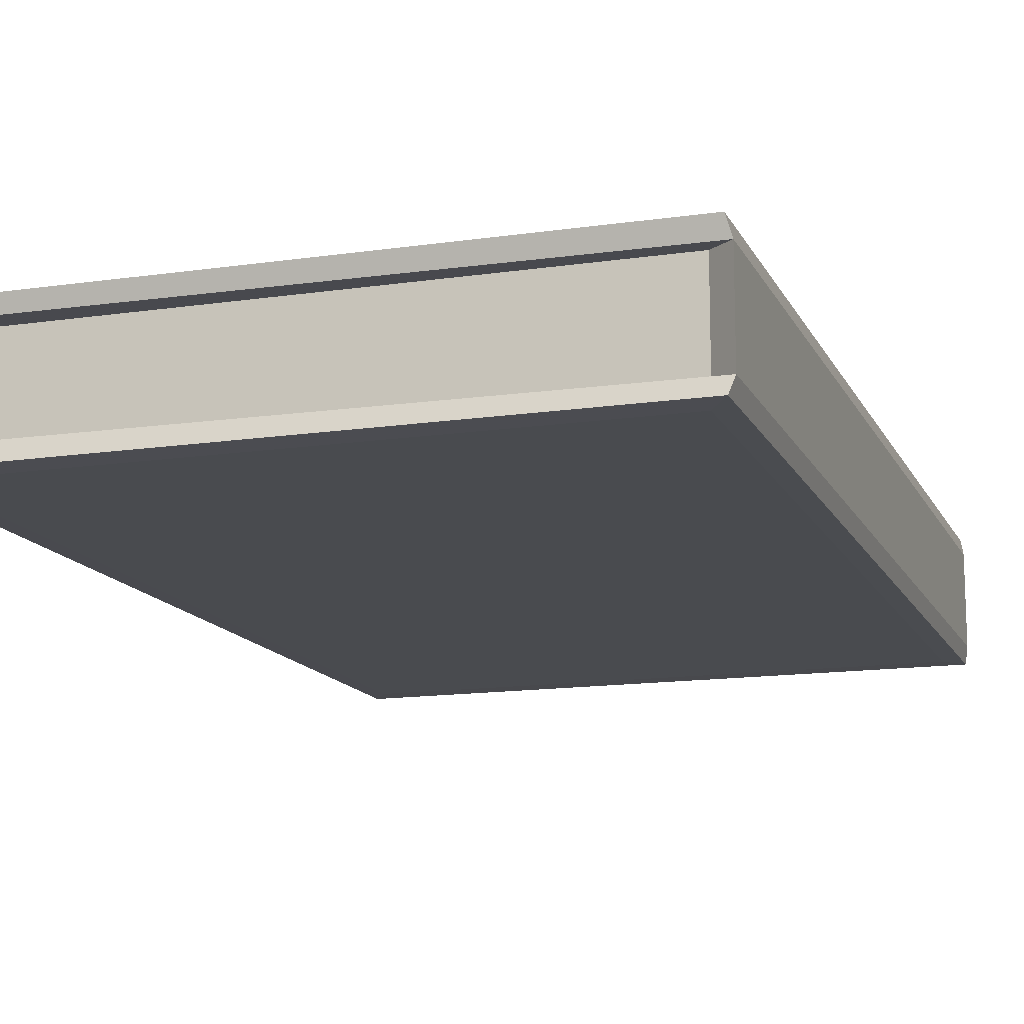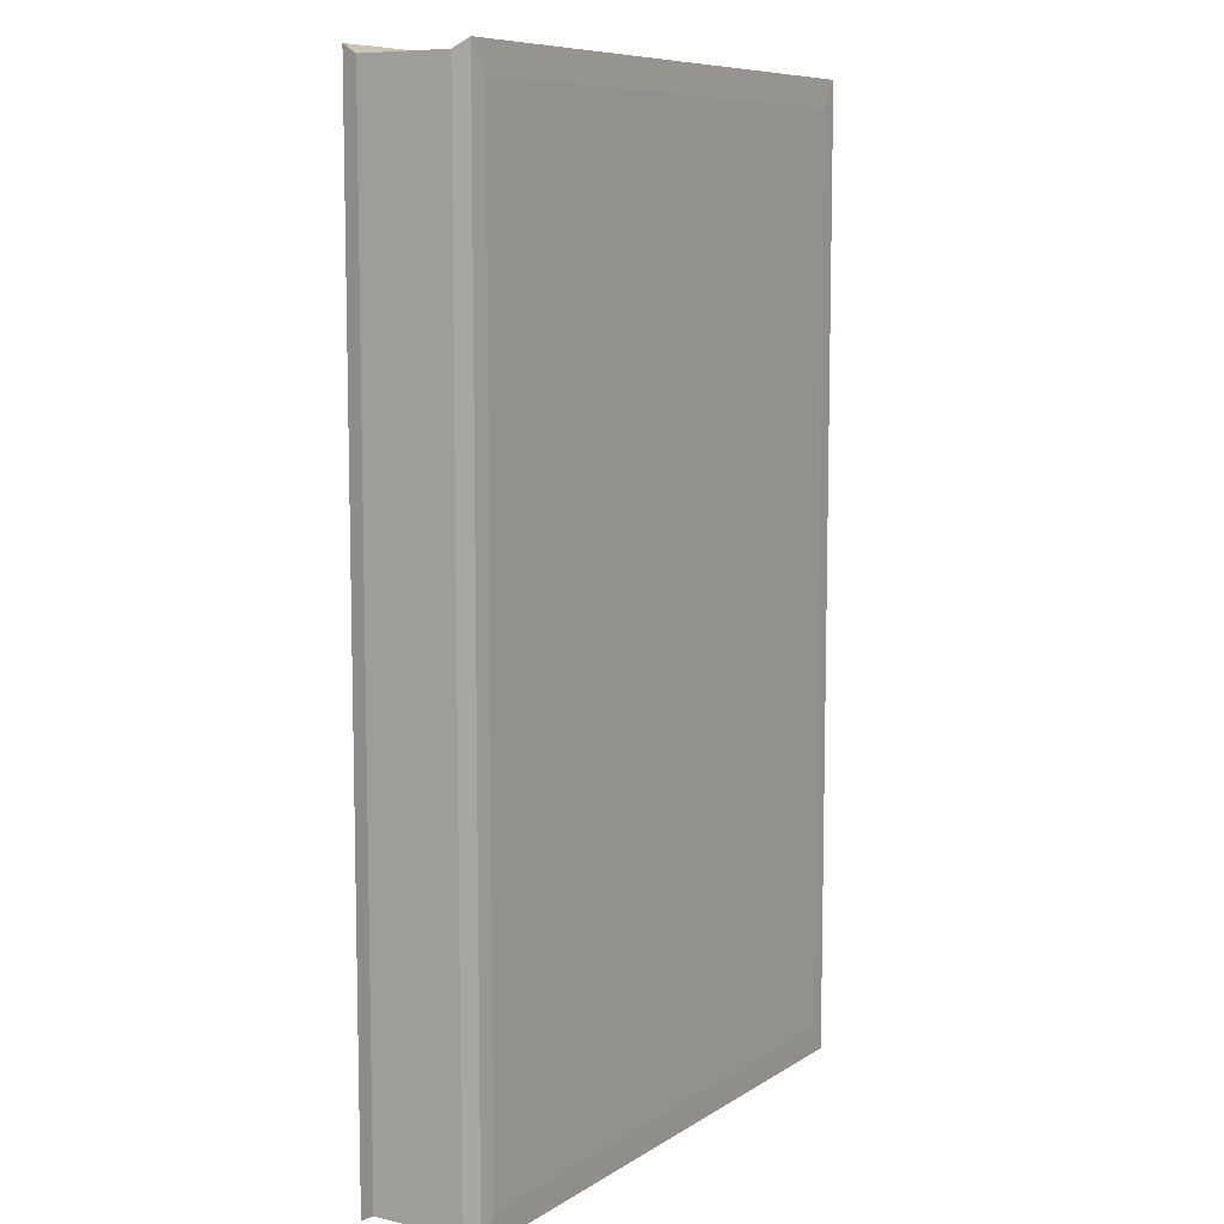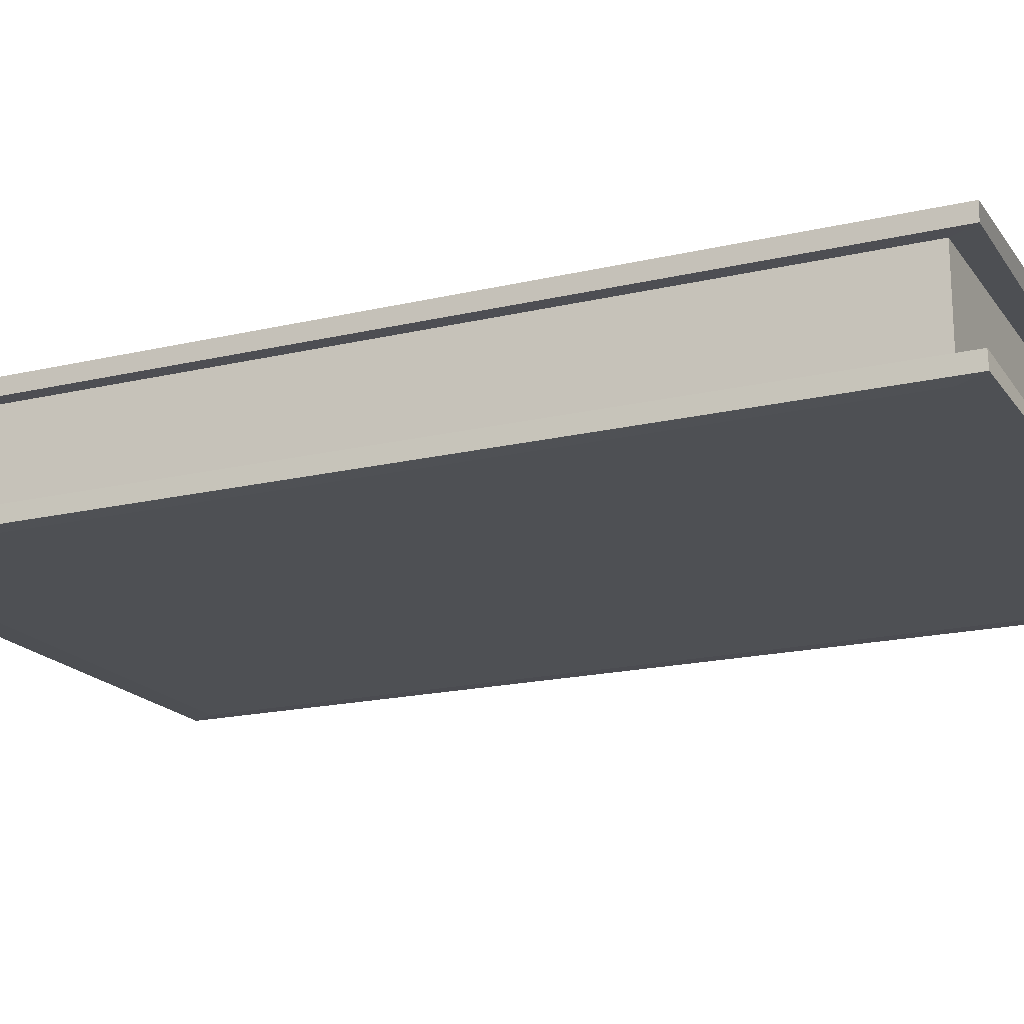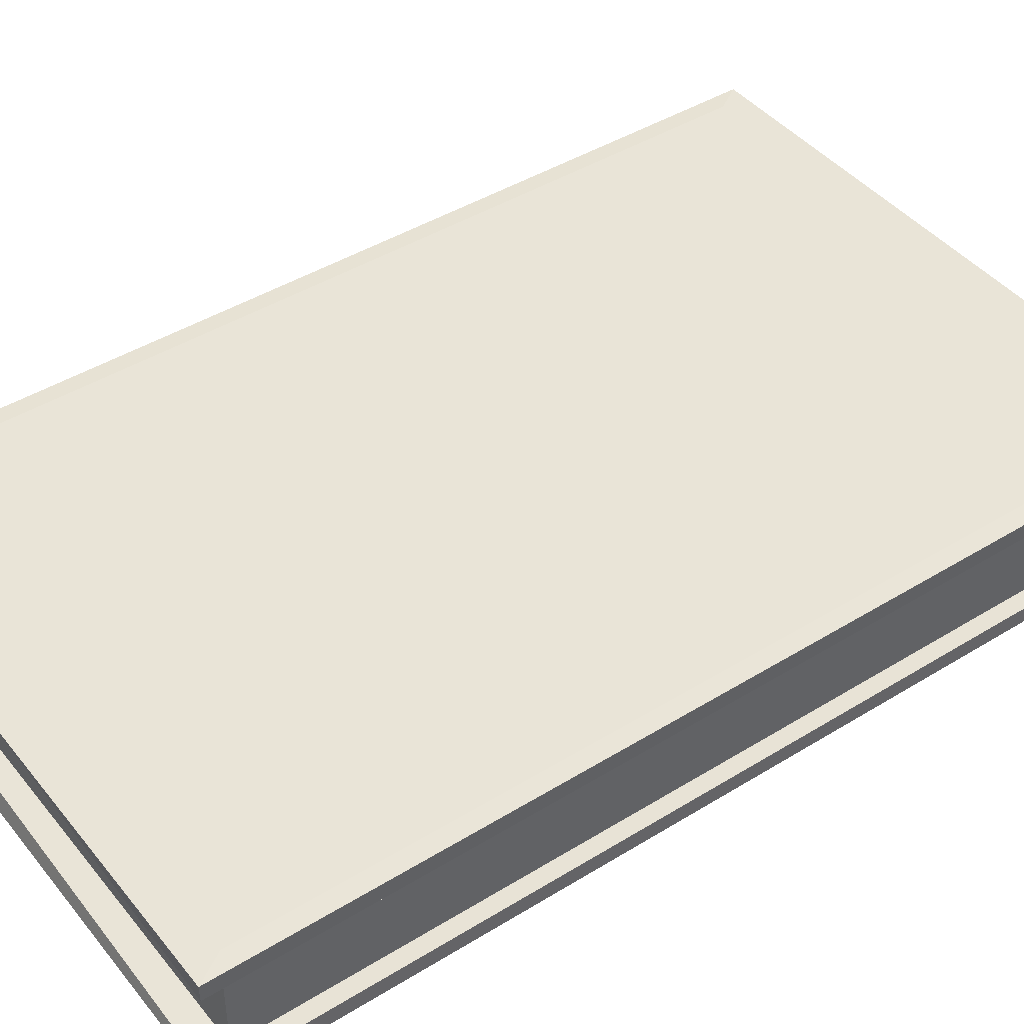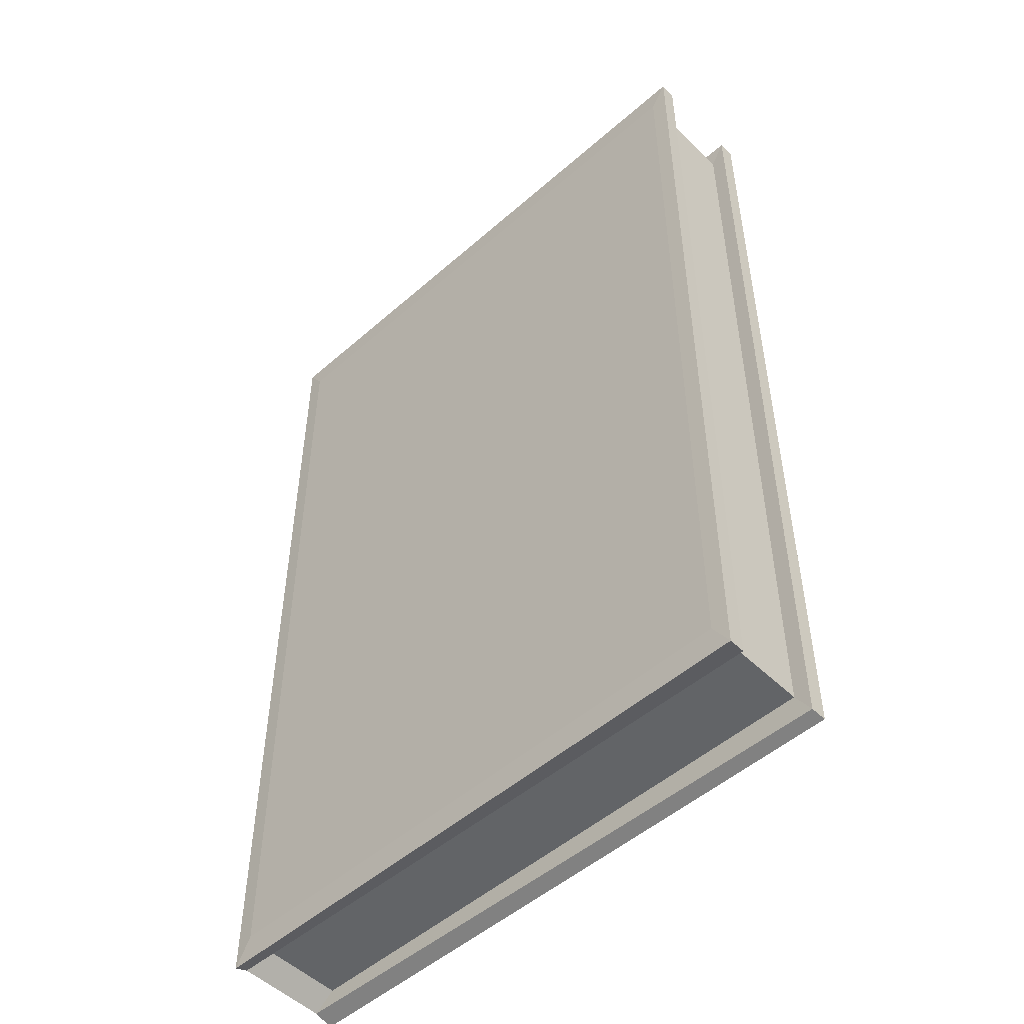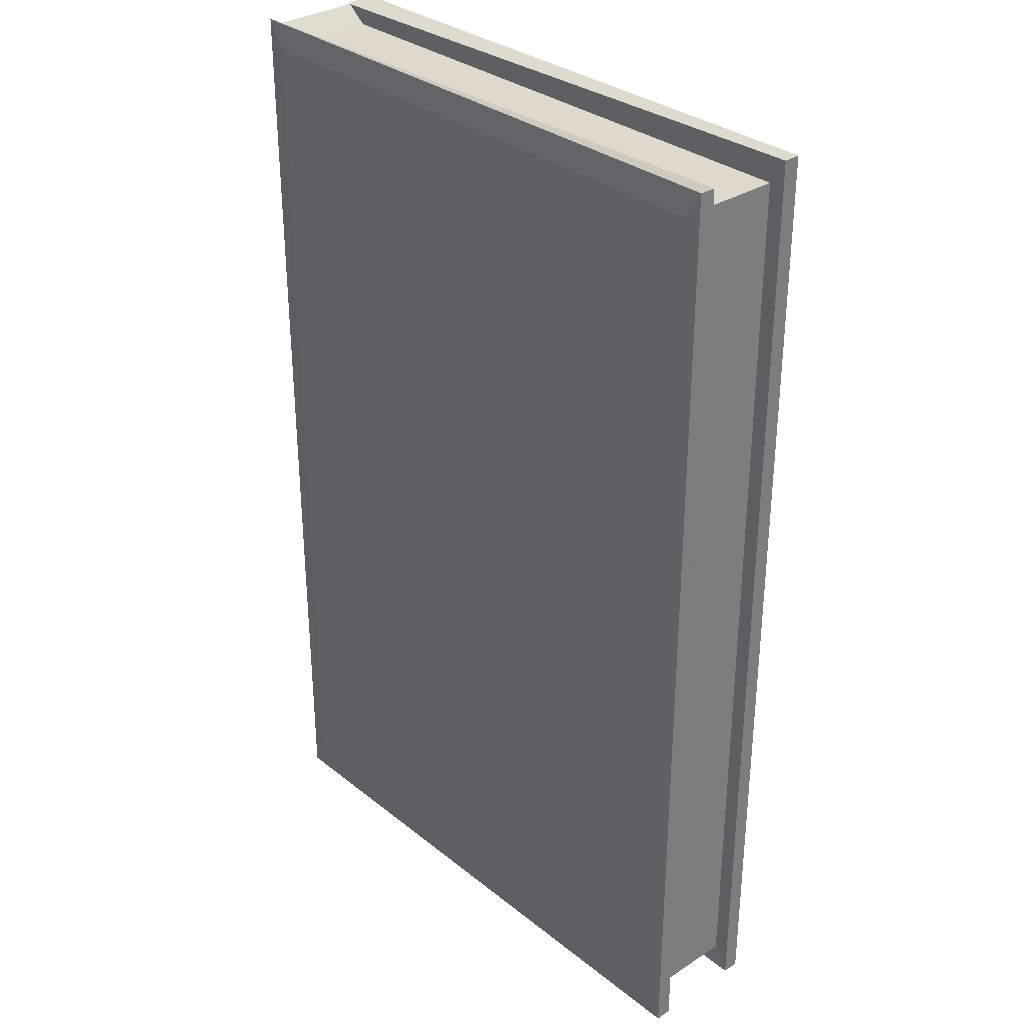
<metadata>
{"format":"obj","ext":"obj","renderer":"f3d","projection":"perspective","resolution":1024,"background":"white","views":[{"elev":-13.9,"azim":-161.8,"up":"+Y"},{"elev":8.5,"azim":-58.3,"up":"+Z"},{"elev":-18.5,"azim":114.4,"up":"+Y"},{"elev":43.5,"azim":54.0,"up":"+Y"},{"elev":-51.1,"azim":43.6,"up":"+Z"},{"elev":32.0,"azim":47.8,"up":"+Z"}]}
</metadata>
<code>
o Plane.001
v -0.7727 0 1.232
v 0.7727 0 1.232
v 0.7727 0 -1.232
v -0.7727 0 -1.232
v -0.7727 0.2467 1.232
v 0.7727 0.2467 1.232
v 0.7727 0.2467 -1.232
v -0.7727 0.2467 -1.232
v -0.7727 0 1.232
v 0.7727 0 1.232
v -0.7727 0 -1.232
v 0.7727 0 -1.232
v -0.7727 0.2467 1.232
v 0.7727 0.2467 1.232
v -0.7727 0.2467 -1.232
v 0.7727 0.2467 -1.232
v 0.8165 0.2456 -1.301
v 0.8165 0.2456 1.301
v -0.8276 0.245 1.277
v -0.8276 0.245 -1.277
v 0.8165 0.001104 -1.301
v 0.8165 0.001104 1.301
v -0.8276 0.001686 1.277
v -0.8276 0.001686 -1.277
v -0.7727 0 1.232
v 0.7727 0 1.232
v 0.7727 0 -1.232
v -0.7727 0 -1.232
v -0.7727 0.2467 1.232
v 0.7727 0.2467 1.232
v 0.7727 0.2467 -1.232
v -0.7727 0.2467 -1.232
v -0.7684 0 -1.228
v -0.7684 0 1.228
v 0.7693 0 1.226
v 0.7693 0 -1.226
v -0.7684 0.2467 -1.228
v -0.7684 0.2467 1.228
v 0.7693 0.2467 1.226
v 0.7693 0.2467 -1.226
v -0.7699 -0.04416 -1.227
v -0.7699 -0.04416 1.227
v 0.7699 -0.04416 1.227
v 0.7699 -0.04416 -1.227
v -0.7699 0.2908 -1.227
v -0.7699 0.2908 1.227
v 0.7699 0.2908 1.227
v 0.7699 0.2908 -1.227
v -0.8179 -0.0414 -1.301
v -0.8179 -0.0414 1.301
v 0.8171 -0.04305 1.302
v 0.8171 -0.04305 -1.302
v -0.8179 0.2881 -1.301
v -0.8179 0.2881 1.301
v 0.8171 0.2897 1.302
v 0.8171 0.2897 -1.302
f 3 4 8 7
f 1 2 6 5
f 2 3 7 6
f 24 23 19 20
f 17 20 53 56
f 12 11 28 27
f 14 13 29 30
f 15 16 31 32
f 19 18 55 54
f 9 13 38 34
f 12 10 35 36
f 14 16 40 39
f 15 11 33 37
f 10 9 34 35
f 11 12 36 33
f 13 14 39 38
f 16 15 37 40
f 9 10 26 25
f 11 15 32 28
f 16 14 30 31
f 10 12 27 26
f 13 9 25 29
f 35 34 23 22
f 37 33 24 20
f 47 46 54 55
f 42 41 44 43
f 46 47 48 45
f 40 37 20 17
f 46 45 53 54
f 39 40 17 18
f 44 41 49 52
f 38 39 18 19
f 43 44 52 51
f 24 21 52 49
f 22 23 50 51
f 18 17 56 55
f 20 19 54 53
f 21 22 51 52
f 23 24 49 50
f 48 47 55 56
f 34 38 19 23
f 36 35 22 21
f 45 48 56 53
f 41 42 50 49
f 33 36 21 24
f 42 43 51 50

</code>
